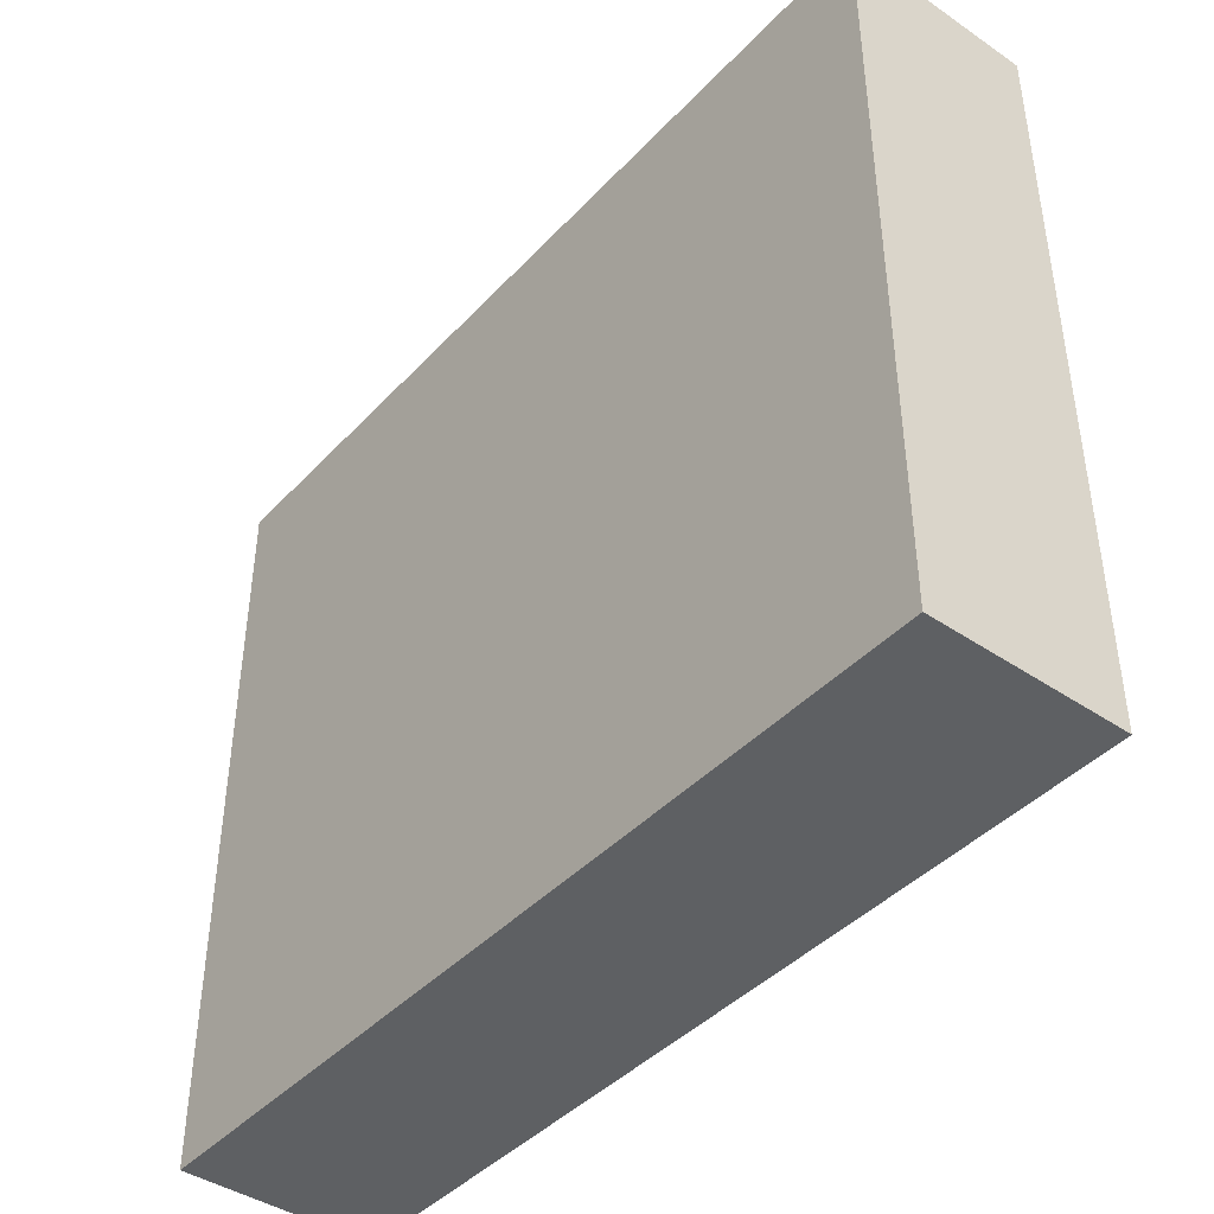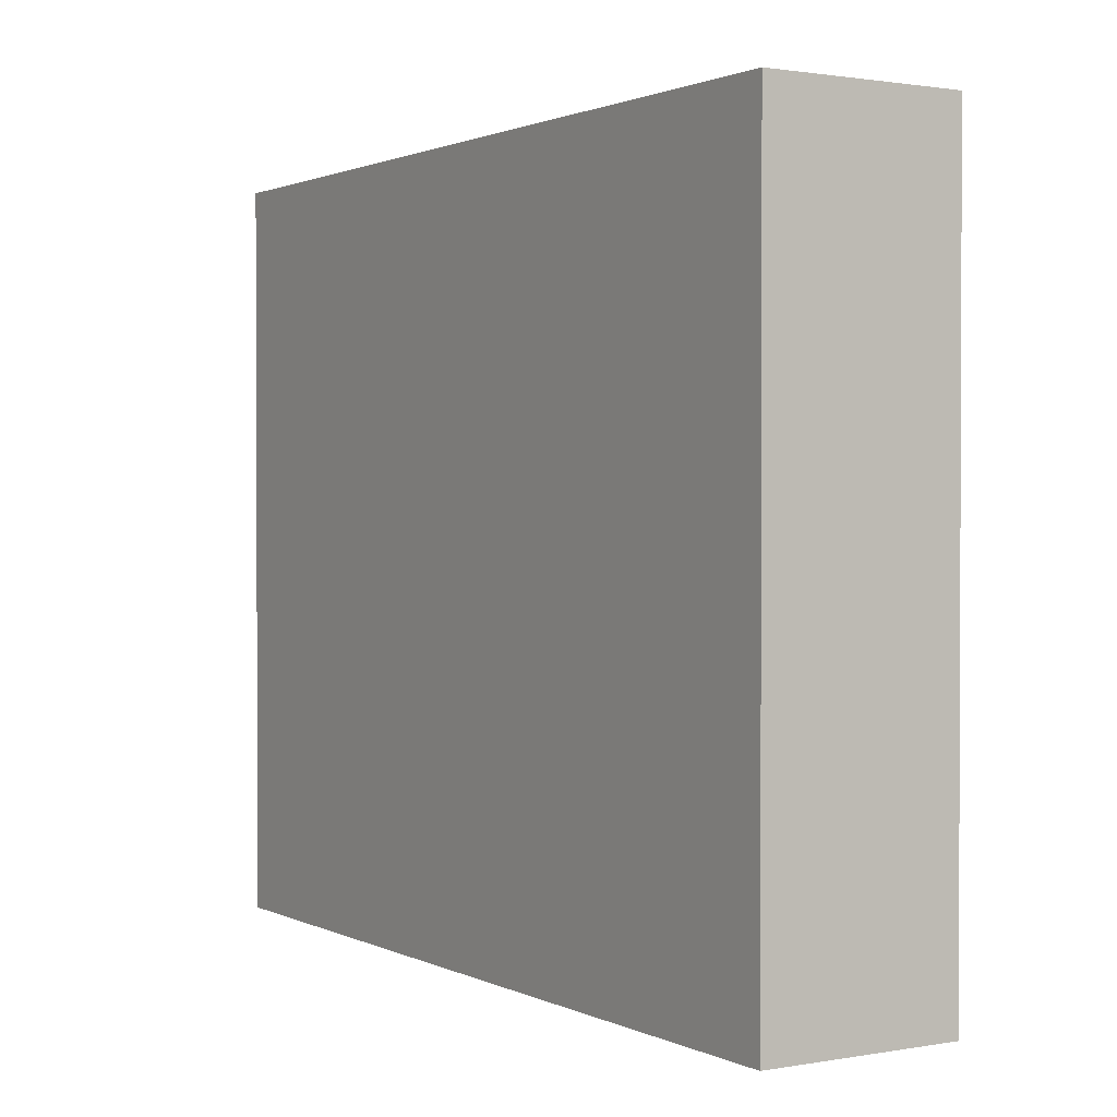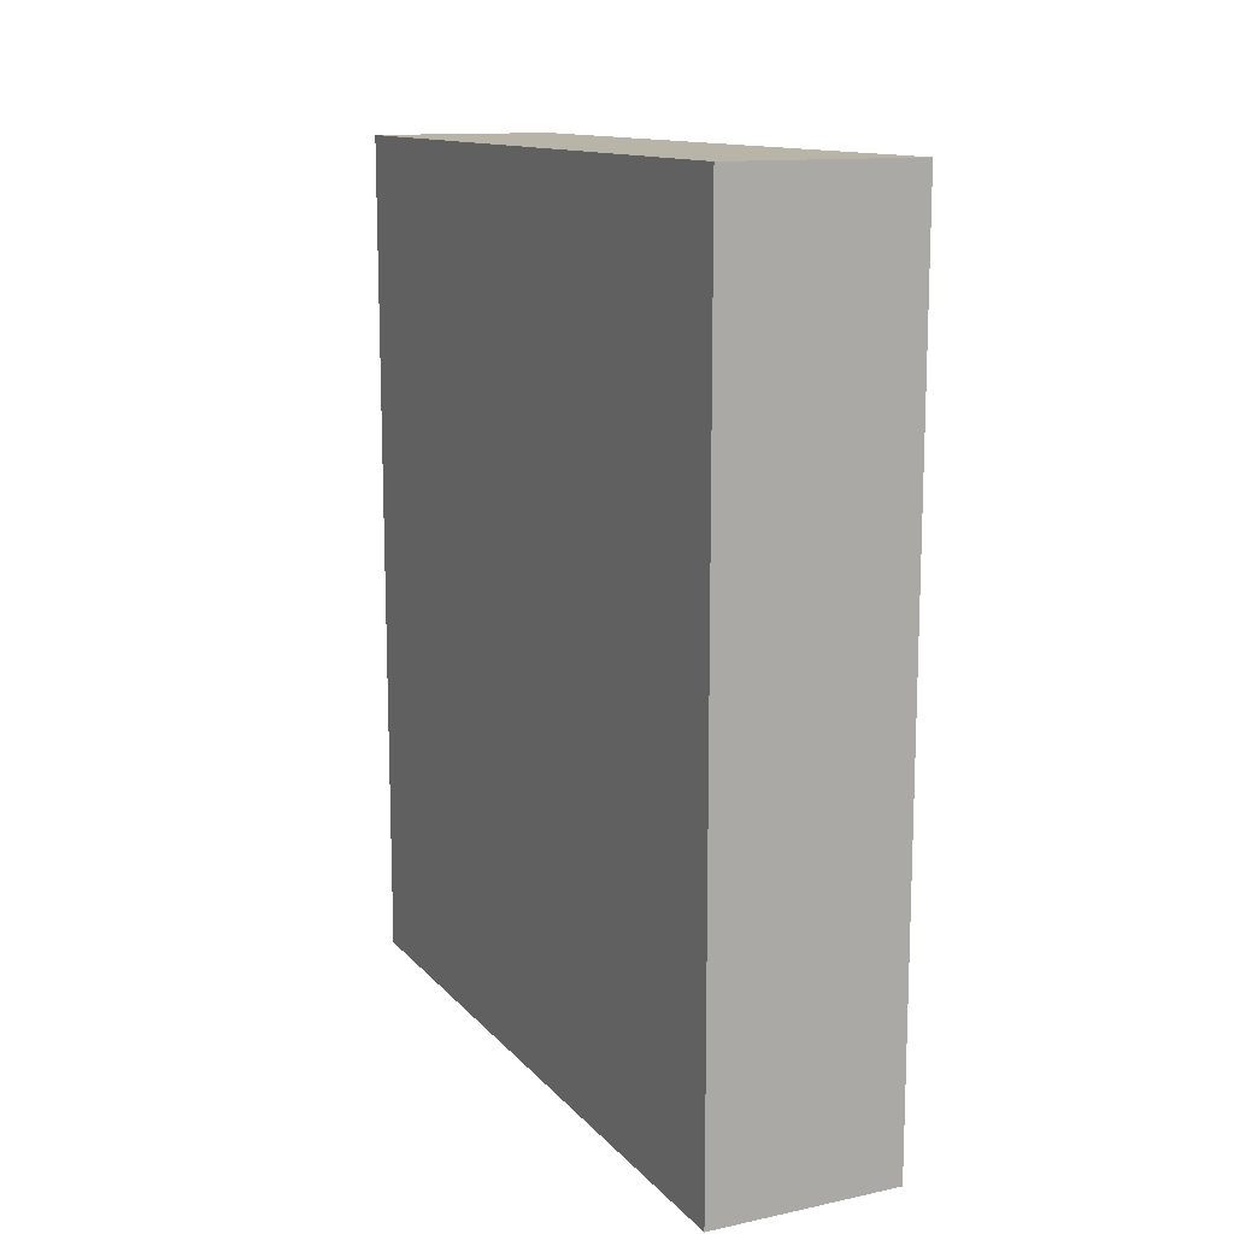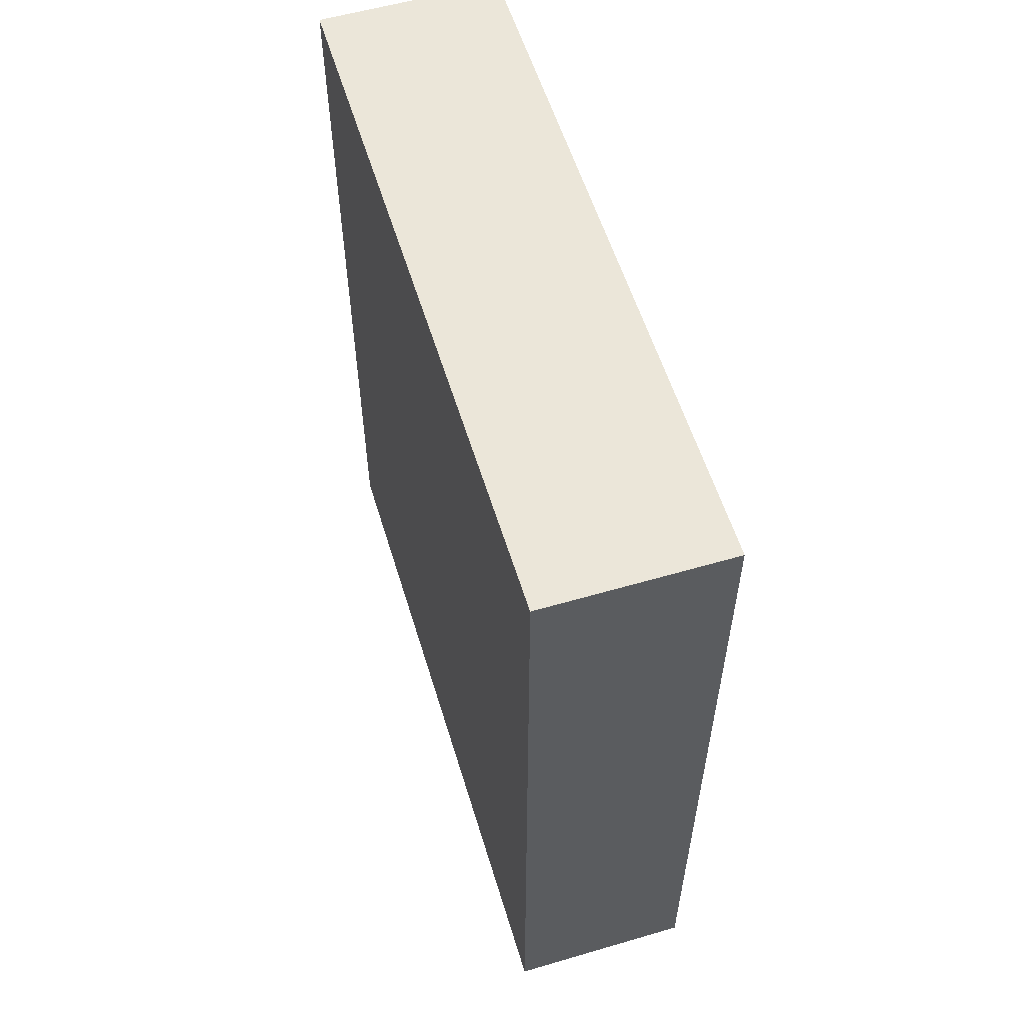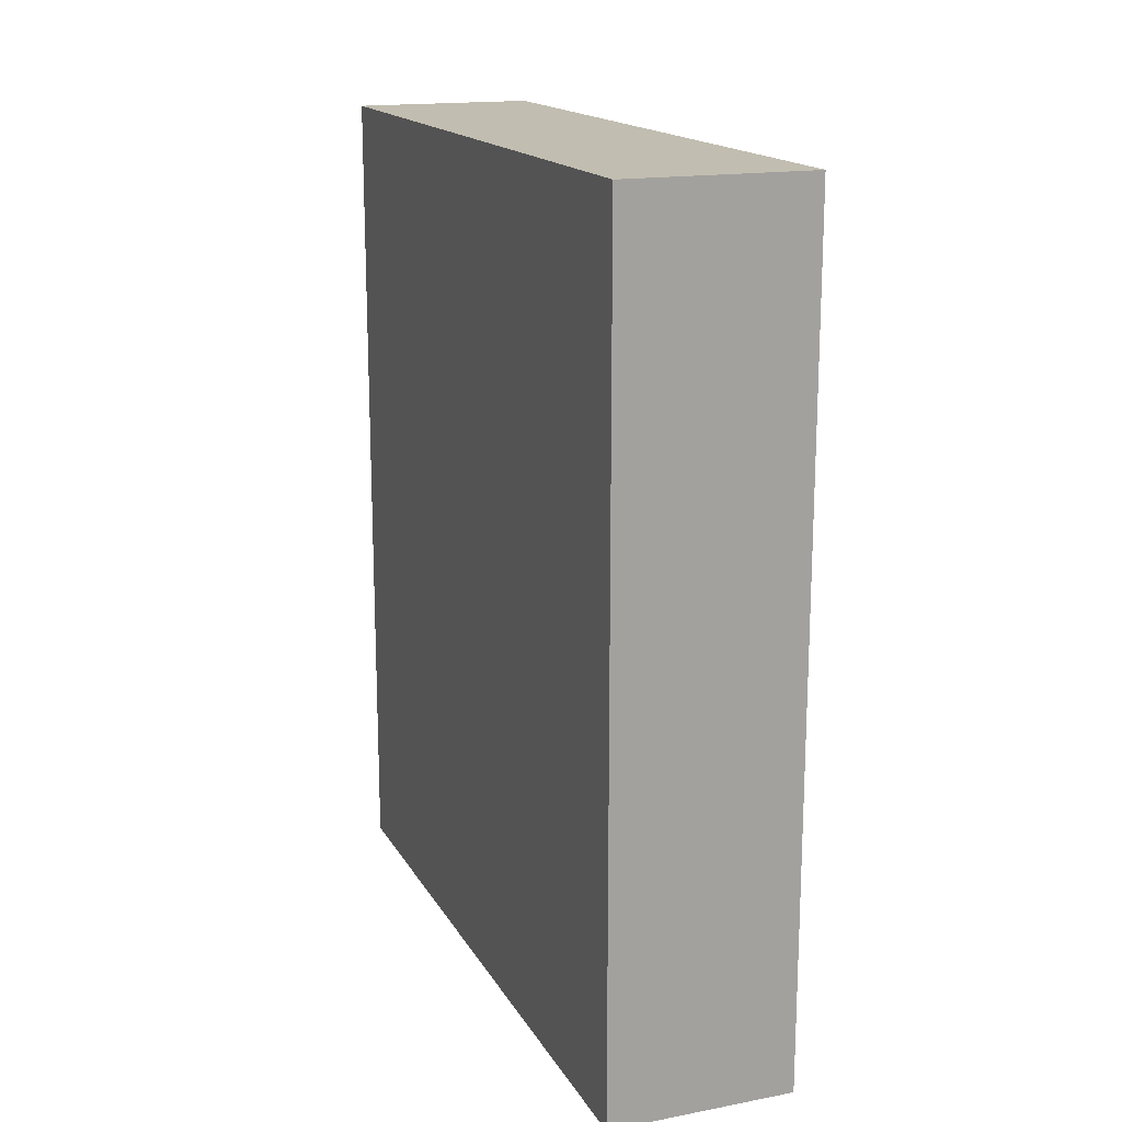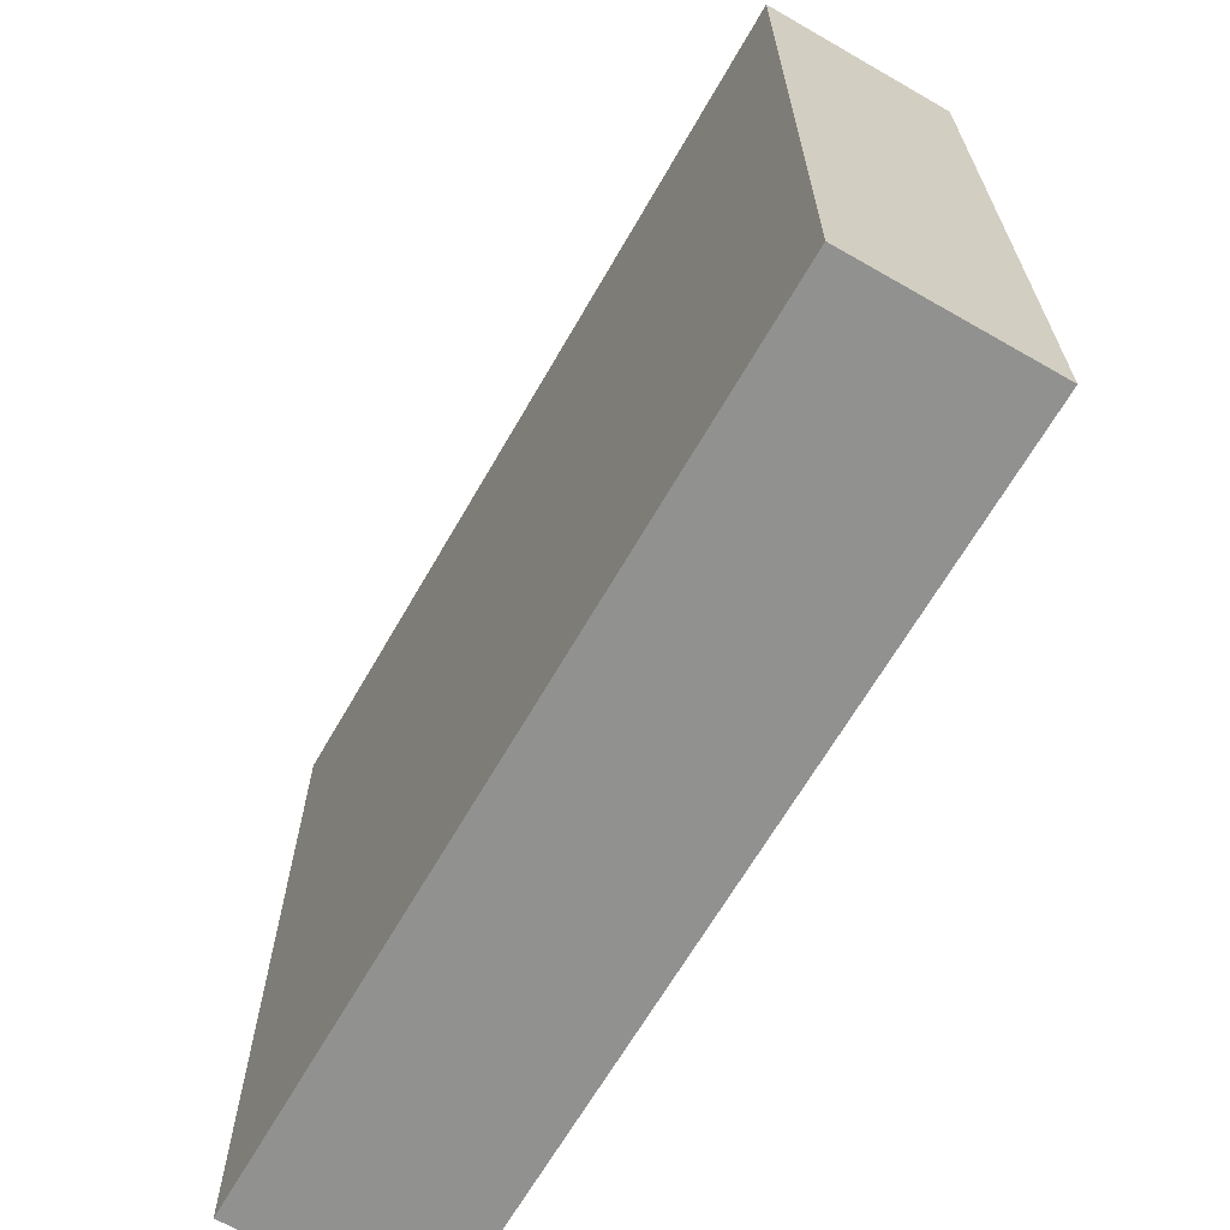
<metadata>
{"format":"obj","ext":"obj","renderer":"f3d","projection":"perspective","resolution":1024,"background":"white","views":[{"elev":-42.5,"azim":141.0,"up":"+Y"},{"elev":1.3,"azim":148.0,"up":"+Y"},{"elev":13.1,"azim":-25.5,"up":"+Z"},{"elev":57.1,"azim":-16.9,"up":"+Z"},{"elev":16.7,"azim":-20.9,"up":"+Z"},{"elev":-65.9,"azim":-29.9,"up":"+Y"}]}
</metadata>
<code>
g Bone_Clips
v -0.02176 -0.07904 -0.08246
v 0.02247 0.09082 -0.08246
v -0.02176 0.09082 -0.08246
v 0.02247 -0.07904 -0.08246
v -0.02176 -0.07904 0.1177
v 0.02247 0.09082 0.1177
v 0.02247 -0.07904 0.1177
v -0.02176 0.09082 0.1177
v -0.02176 -0.07904 -0.08246
v 0.02247 -0.07904 0.1177
v 0.02247 -0.07904 -0.08246
v -0.02176 -0.07904 0.1177
v 0.02247 -0.07904 -0.08246
v 0.02247 0.09082 0.1177
v 0.02247 0.09082 -0.08246
v 0.02247 -0.07904 0.1177
v 0.02247 0.09082 -0.08246
v -0.02176 0.09082 0.1177
v -0.02176 0.09082 -0.08246
v 0.02247 0.09082 0.1177
v -0.02176 0.09082 -0.08246
v -0.02176 -0.07904 0.1177
v -0.02176 -0.07904 -0.08246
v -0.02176 0.09082 0.1177
g Bone_Clips_0
f 3 2 1
f 4 1 2
f 7 6 5
f 8 5 6
f 11 10 9
f 12 9 10
f 15 14 13
f 16 13 14
f 19 18 17
f 20 17 18
f 23 22 21
f 24 21 22

</code>
